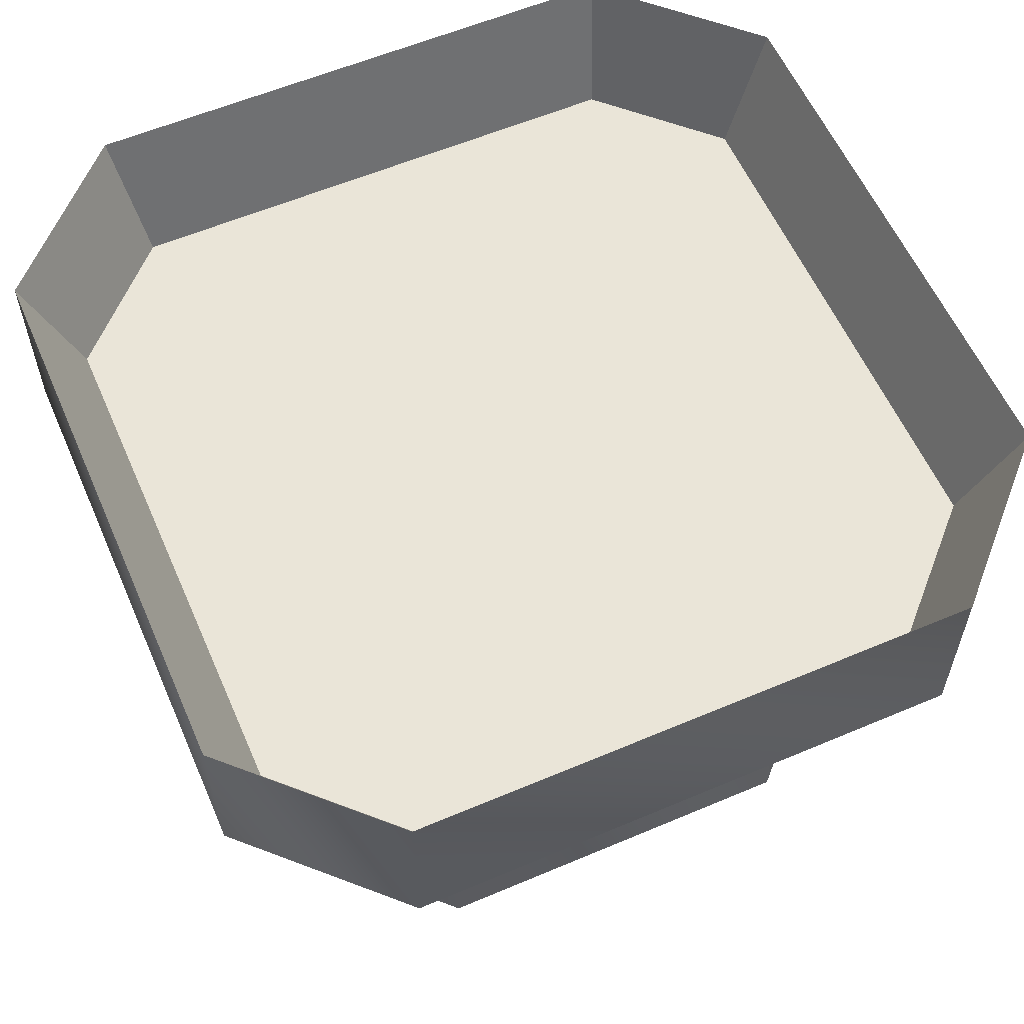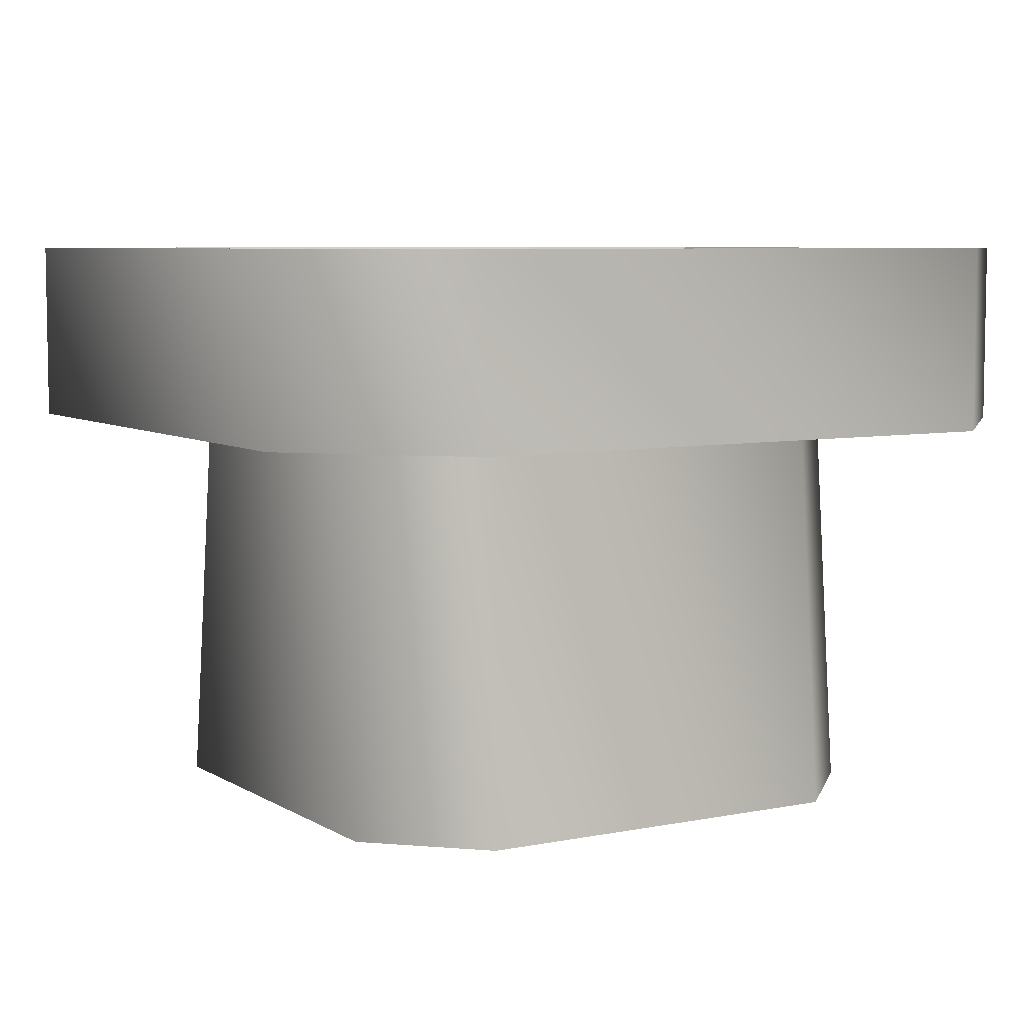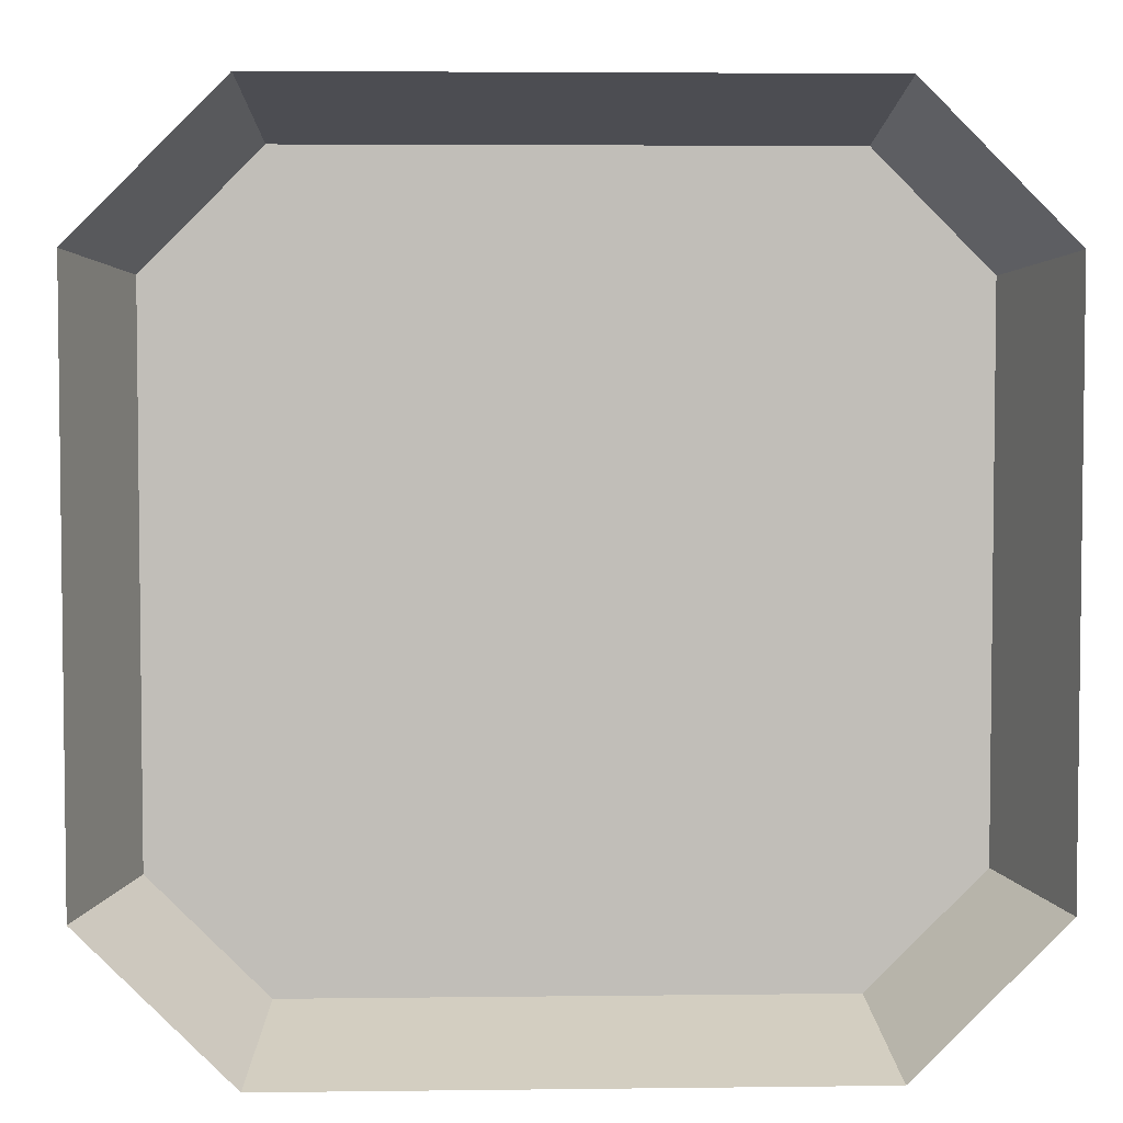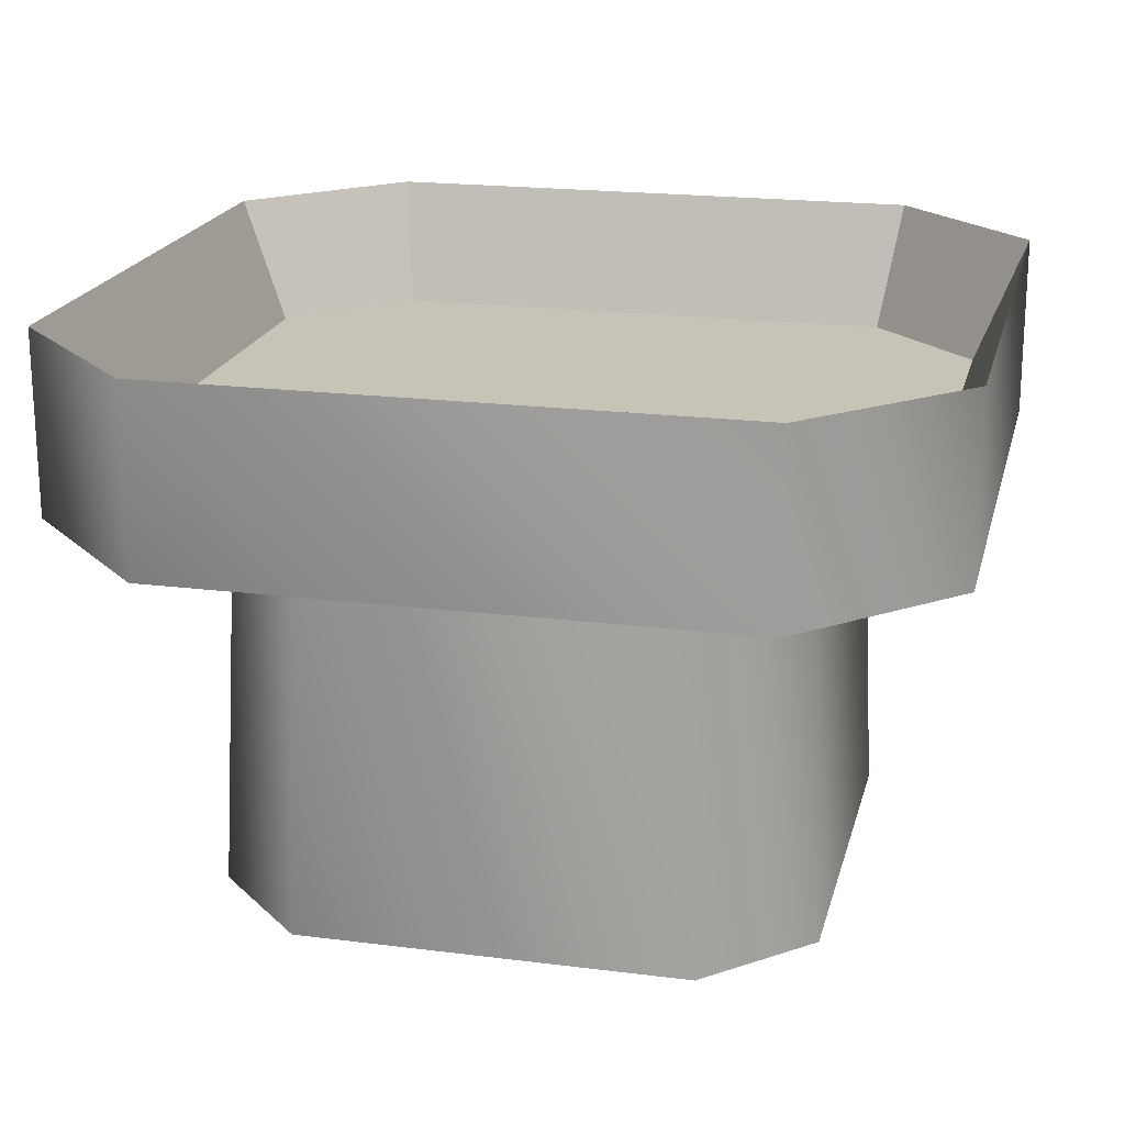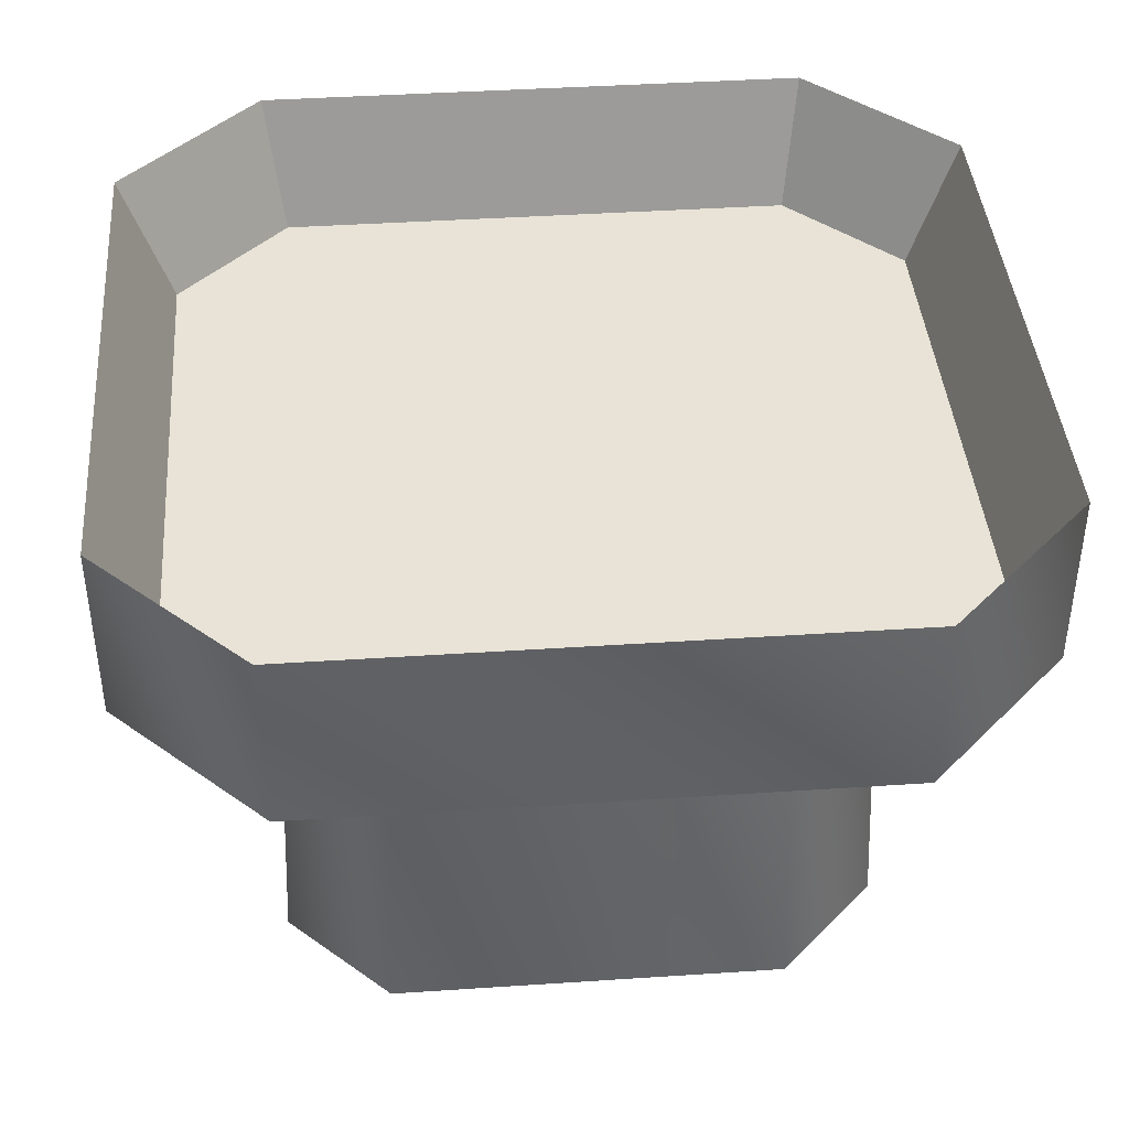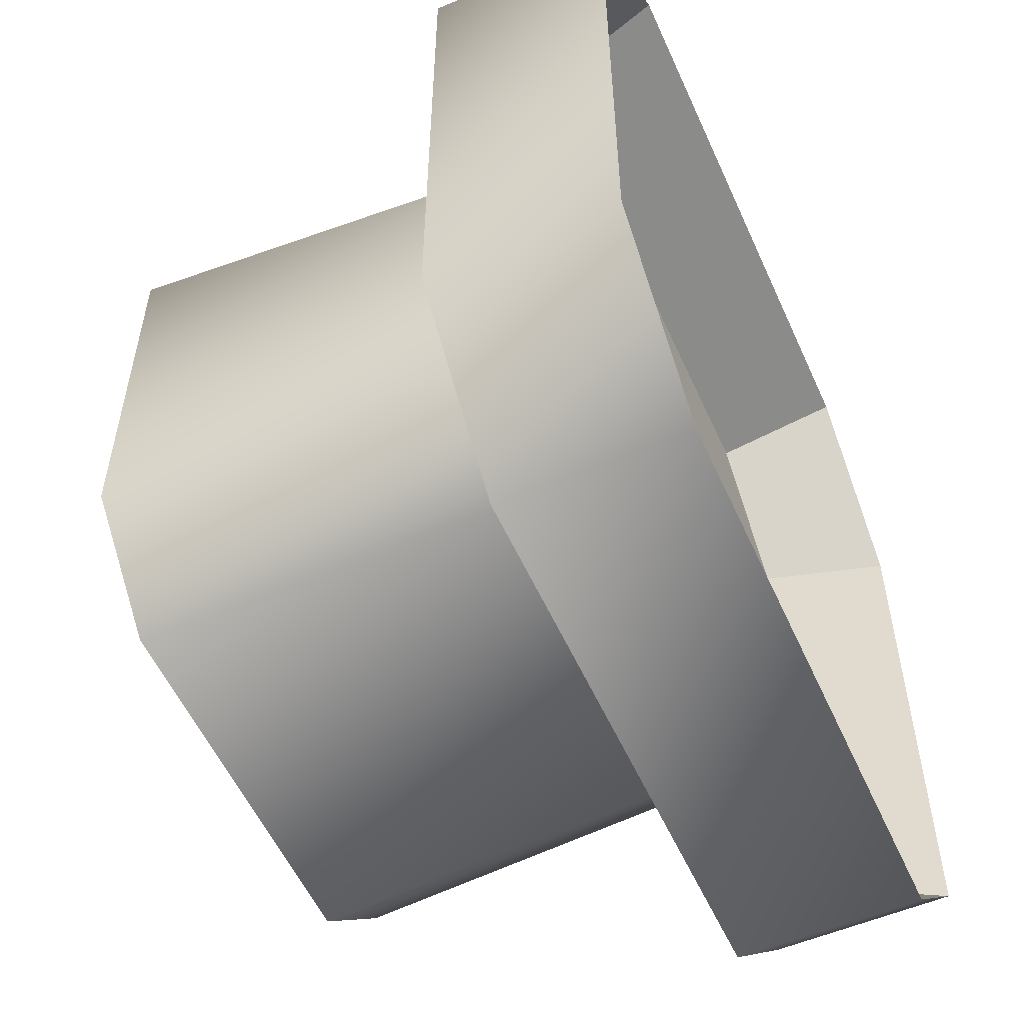
<metadata>
{"format":"obj","ext":"obj","renderer":"f3d","projection":"perspective","resolution":1024,"background":"white","views":[{"elev":58.9,"azim":156.4,"up":"+Y"},{"elev":6.5,"azim":59.1,"up":"+Y"},{"elev":4.4,"azim":177.7,"up":"+Z"},{"elev":19.7,"azim":-76.7,"up":"+Y"},{"elev":41.4,"azim":175.4,"up":"+Y"},{"elev":-55.4,"azim":114.0,"up":"+Z"}]}
</metadata>
<code>
v 44 22 -29
v 44 22 29
v 47 -45 -31
v 44 22 29
v 47 -45 31
v 47 -45 -31
v 44 22 29
v 29 22 44
v 47 -45 31
v 29 22 44
v 31 -45 47
v 47 -45 31
v 29 22 44
v -29 22 44
v 31 -45 47
v -29 22 44
v -31 -45 47
v 31 -45 47
v -29 22 44
v -44 22 29
v -31 -45 47
v -44 22 29
v -47 -45 31
v -31 -45 47
v -44 22 29
v -44 22 -29
v -47 -45 31
v -44 22 -29
v -47 -45 -31
v -47 -45 31
v -44 22 -29
v -29 22 -44
v -47 -45 -31
v -29 22 -44
v -31 -45 -47
v -47 -45 -31
v -29 22 -44
v 29 22 -44
v -31 -45 -47
v 29 22 -44
v 31 -45 -47
v -31 -45 -47
v 29 22 -44
v 44 22 -29
v 31 -45 -47
v 44 22 -29
v 47 -45 -31
v 31 -45 -47
v 68 47 -45
v 68 47 45
v 68 18 -45
v 68 47 45
v 68 18 45
v 68 18 -45
v 68 47 45
v 45 47 68
v 68 18 45
v 45 47 68
v 45 18 68
v 68 18 45
v 45 47 68
v -45 47 68
v 45 18 68
v -45 47 68
v -45 18 68
v 45 18 68
v -45 47 68
v -68 47 45
v -45 18 68
v -68 47 45
v -68 18 45
v -45 18 68
v -68 47 45
v -68 47 -45
v -68 18 45
v -68 47 -45
v -68 18 -45
v -68 18 45
v -68 47 -45
v -45 47 -68
v -68 18 -45
v -45 47 -68
v -45 18 -68
v -68 18 -45
v -45 47 -68
v 45 47 -68
v -45 18 -68
v 45 47 -68
v 45 18 -68
v -45 18 -68
v 45 47 -68
v 68 47 -45
v 45 18 -68
v 68 47 -45
v 68 18 -45
v 45 18 -68
v 60 27 42
v 60 27 -42
v 0 27 0
v 42 27 60
v 60 27 42
v 0 27 0
v -42 27 60
v 42 27 60
v 0 27 0
v -60 27 42
v -42 27 60
v 0 27 0
v -60 27 -42
v -60 27 42
v 0 27 0
v -42 27 -60
v -60 27 -42
v 0 27 0
v 42 27 -60
v -42 27 -60
v 0 27 0
v 60 27 -42
v 42 27 -60
v 0 27 0
v 60 27 42
v 68 47 45
v 68 47 -45
v 68 47 -45
v 60 27 -42
v 60 27 42
v 42 27 60
v 45 47 68
v 68 47 45
v 68 47 45
v 60 27 42
v 42 27 60
v -42 27 60
v -45 47 68
v 45 47 68
v 45 47 68
v 42 27 60
v -42 27 60
v -60 27 42
v -68 47 45
v -45 47 68
v -45 47 68
v -42 27 60
v -60 27 42
v -60 27 -42
v -68 47 -45
v -68 47 45
v -68 47 45
v -60 27 42
v -60 27 -42
v -42 27 -60
v -45 47 -68
v -68 47 -45
v -68 47 -45
v -60 27 -42
v -42 27 -60
v 42 27 -60
v 45 47 -68
v -45 47 -68
v -45 47 -68
v -42 27 -60
v 42 27 -60
v 60 27 -42
v 68 47 -45
v 45 47 -68
v 45 47 -68
v 42 27 -60
v 60 27 -42
f 1 2 3
f 4 5 6
f 7 8 9
f 10 11 12
f 13 14 15
f 16 17 18
f 19 20 21
f 22 23 24
f 25 26 27
f 28 29 30
f 31 32 33
f 34 35 36
f 37 38 39
f 40 41 42
f 43 44 45
f 46 47 48
f 49 50 51
f 52 53 54
f 55 56 57
f 58 59 60
f 61 62 63
f 64 65 66
f 67 68 69
f 70 71 72
f 73 74 75
f 76 77 78
f 79 80 81
f 82 83 84
f 85 86 87
f 88 89 90
f 91 92 93
f 94 95 96
f 97 98 99
f 100 101 102
f 103 104 105
f 106 107 108
f 109 110 111
f 112 113 114
f 115 116 117
f 118 119 120
f 121 122 123
f 124 125 126
f 127 128 129
f 130 131 132
f 133 134 135
f 136 137 138
f 139 140 141
f 142 143 144
f 145 146 147
f 148 149 150
f 151 152 153
f 154 155 156
f 157 158 159
f 160 161 162
f 163 164 165
f 166 167 168

</code>
